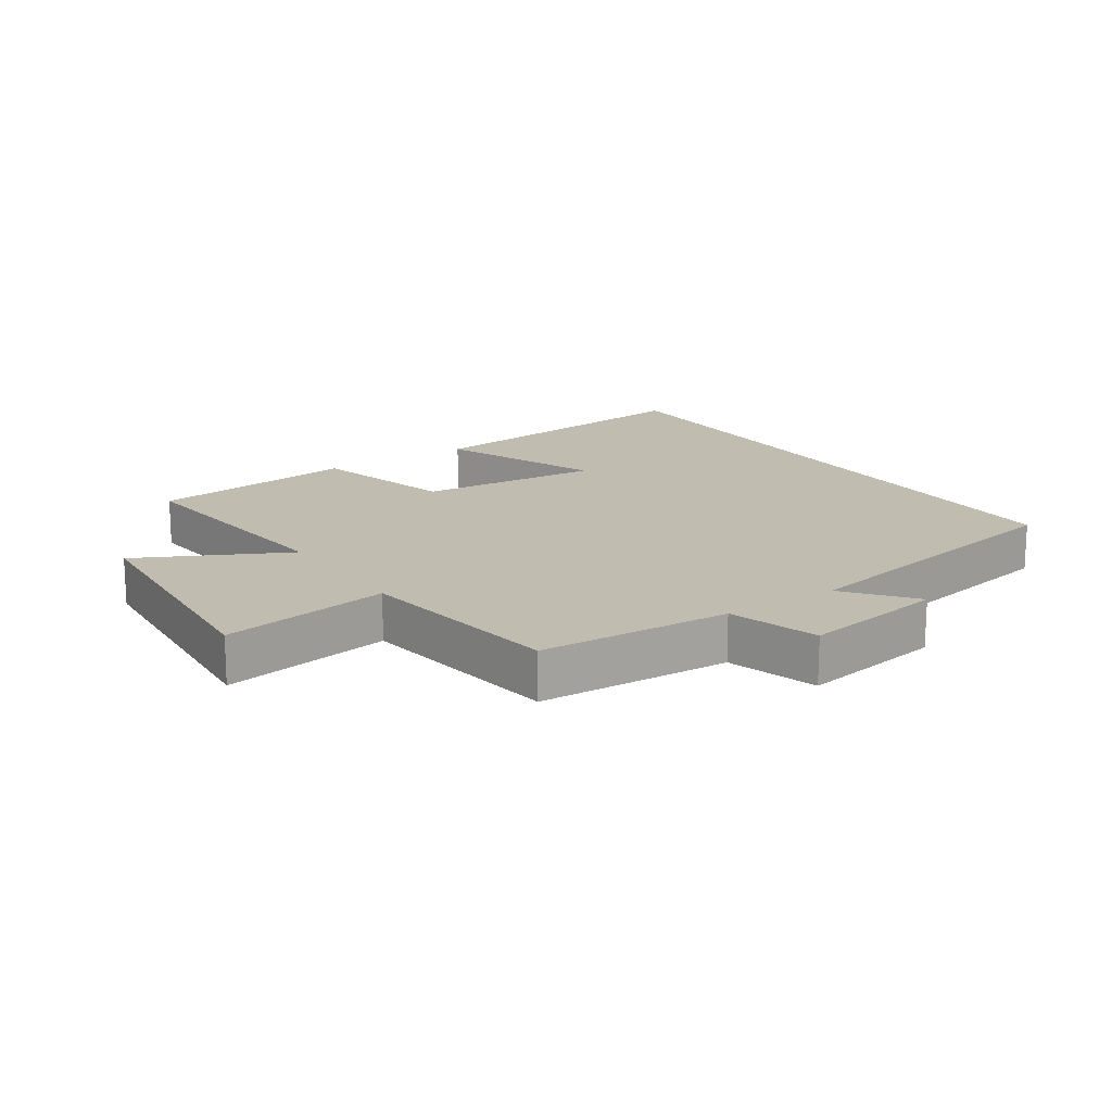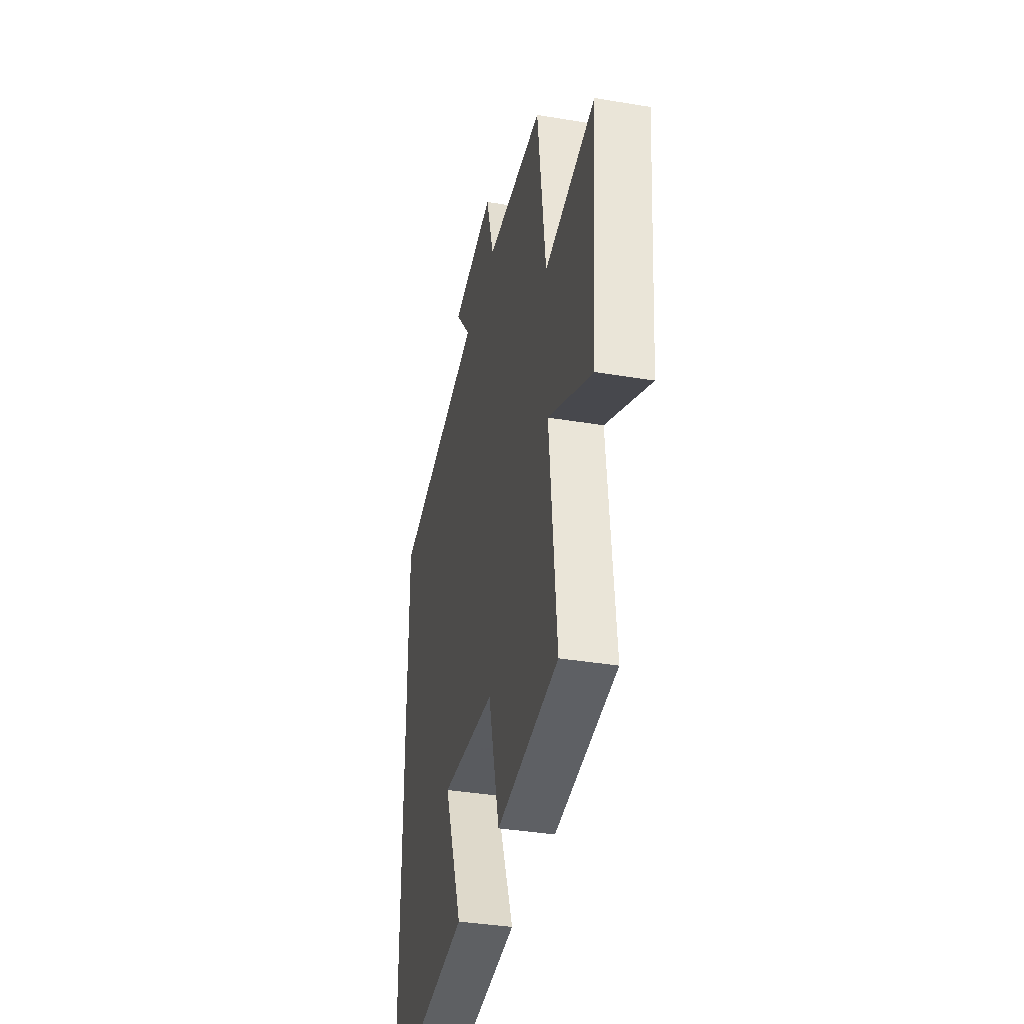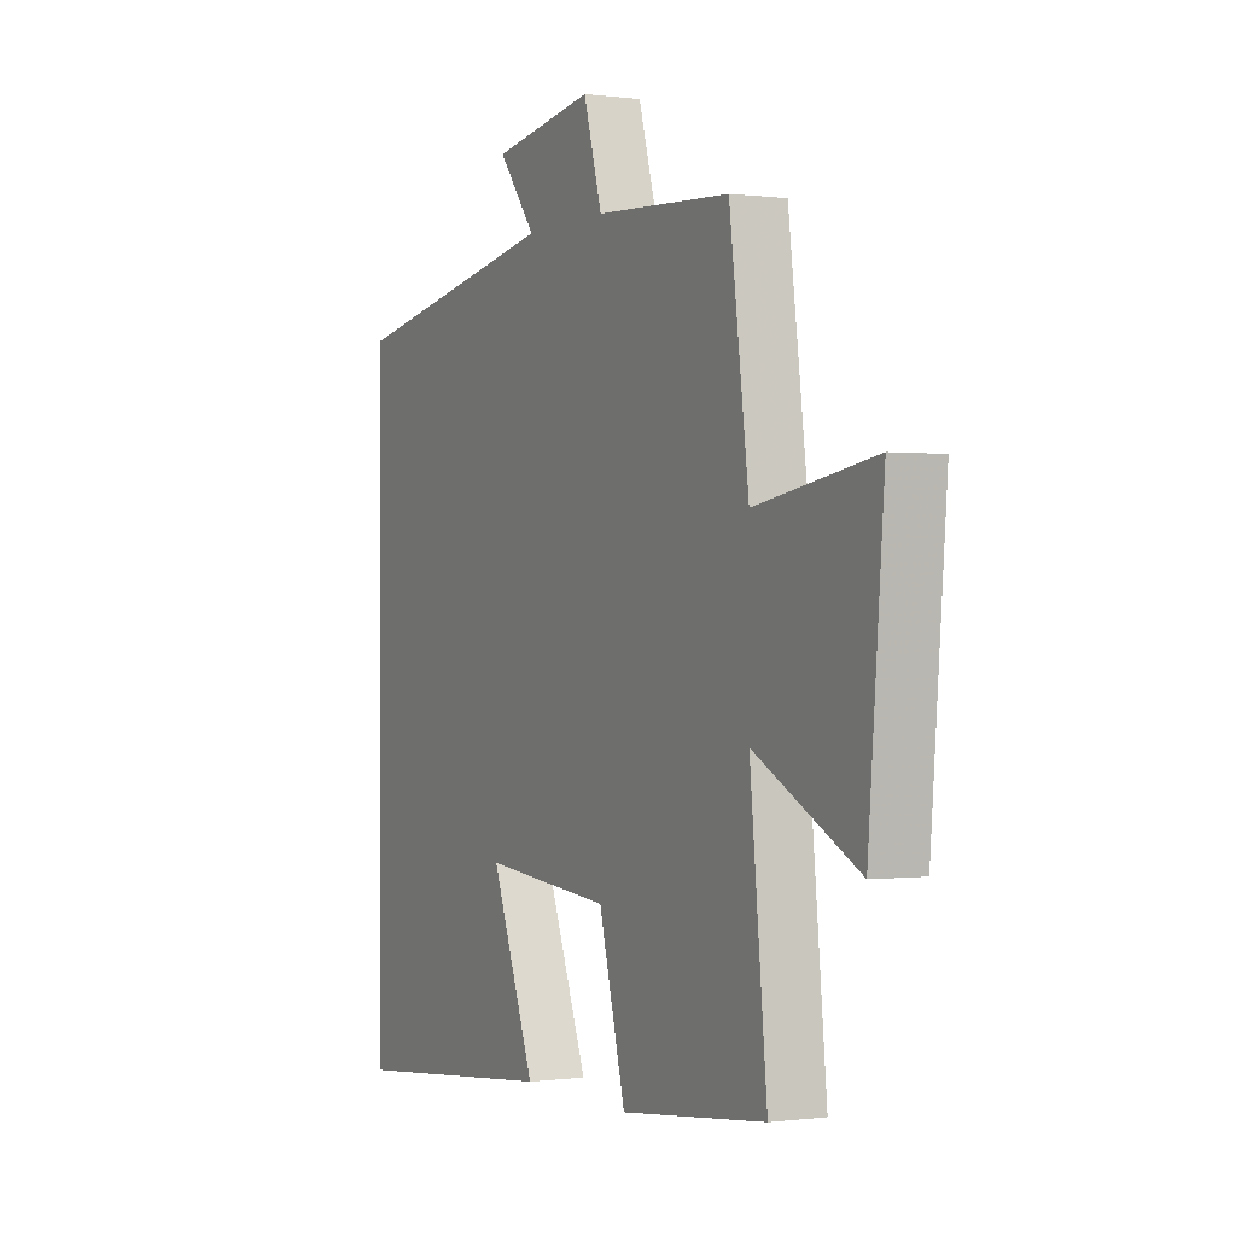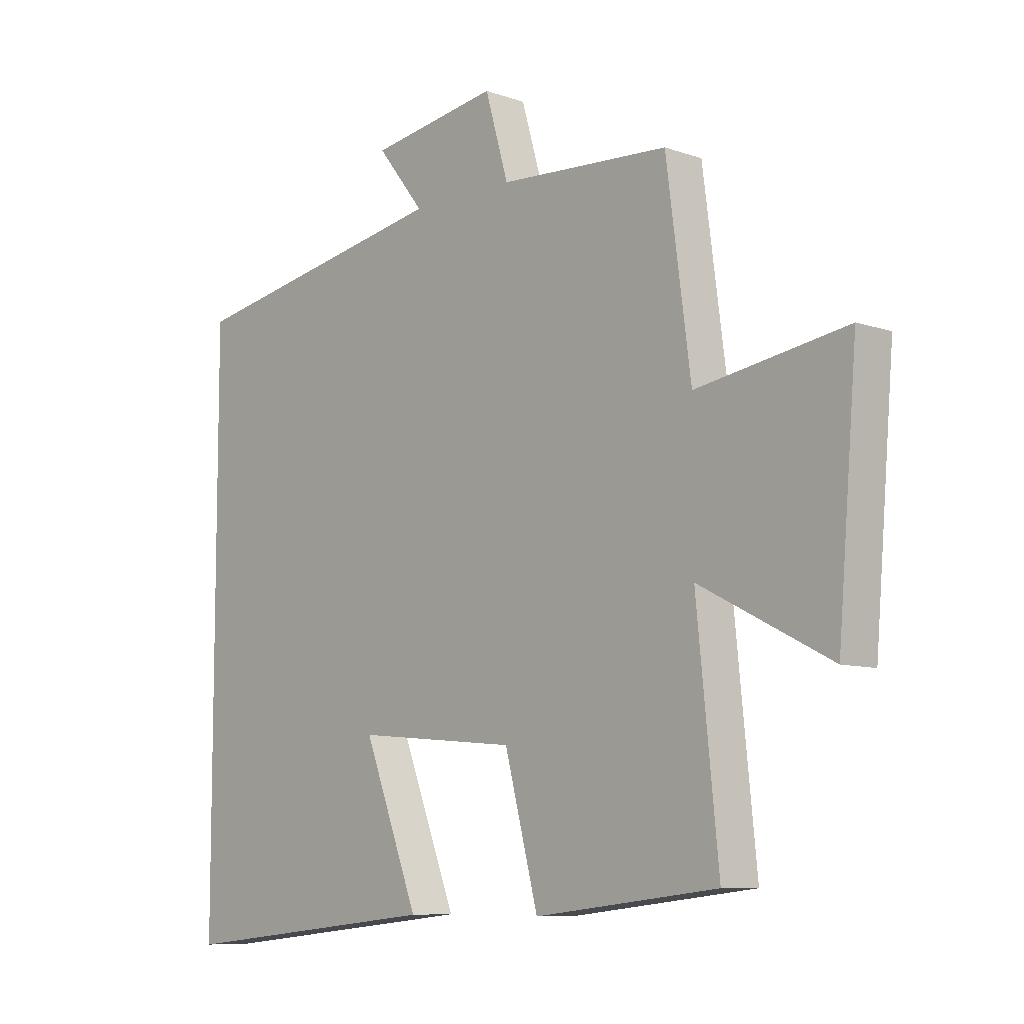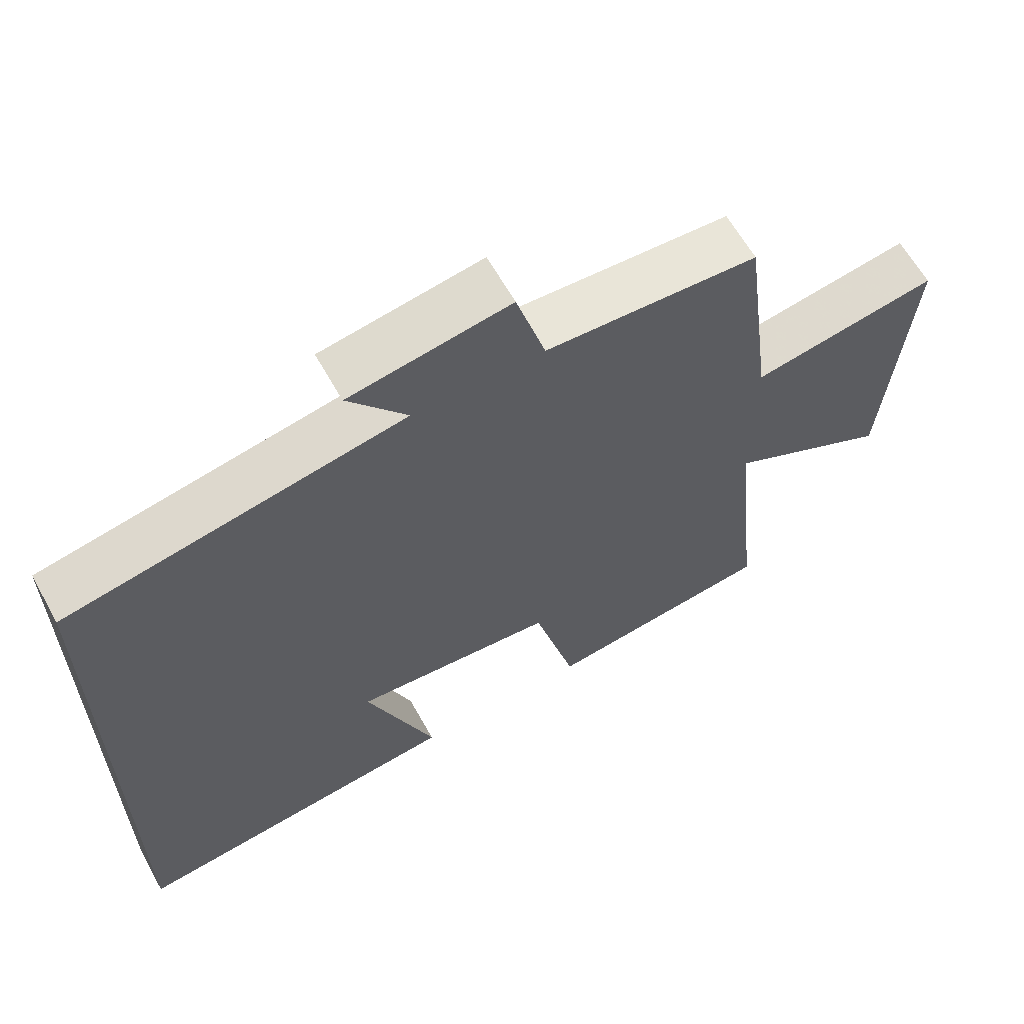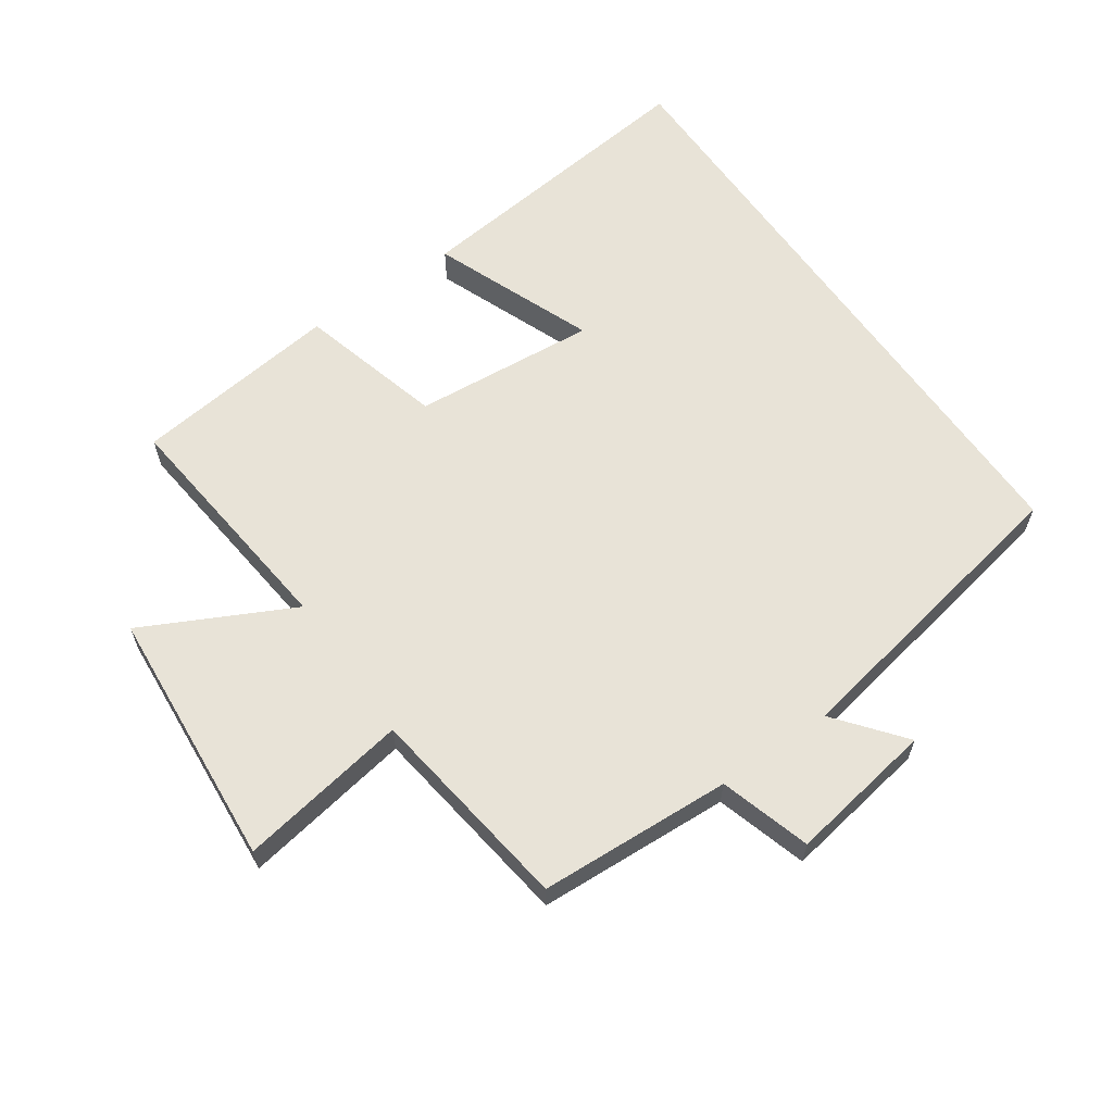
<metadata>
{"format":"obj","ext":"obj","renderer":"f3d","projection":"perspective","resolution":1024,"background":"white","views":[{"elev":16.6,"azim":-34.2,"up":"+Y"},{"elev":-37.0,"azim":-102.2,"up":"+Z"},{"elev":-0.2,"azim":-116.6,"up":"+Z"},{"elev":-8.6,"azim":-133.2,"up":"+Z"},{"elev":62.5,"azim":150.9,"up":"+Z"},{"elev":62.1,"azim":-35.1,"up":"+Y"}]}
</metadata>
<code>
v 0.5 0.07 -0.549
v 0.03 0.07 -0.5
v 0.127 0.07 -0.249
v -0.157 0.07 -0.275
v -0.216 0.07 -0.5
v -0.538 0.07 -0.463
v -0.5 0.07 -0.087
v -0.729 0.07 -0.204
v -0.763 0.07 0.2
v -0.5 0.07 0.157
v -0.457 0.07 0.483
v -0.158 0.07 0.5
v -0.117 0.07 0.641
v 0.109 0.07 0.605
v 0.026 0.07 0.5
v 0.5 0.07 0.414
v 0.5 0 -0.549
v 0.03 0 -0.5
v 0.127 0 -0.249
v -0.157 0 -0.275
v -0.216 0 -0.5
v -0.538 0 -0.463
v -0.5 0 -0.087
v -0.729 0 -0.204
v -0.763 0 0.2
v -0.5 0 0.157
v -0.457 0 0.483
v -0.158 0 0.5
v -0.117 0 0.641
v 0.109 0 0.605
v 0.026 0 0.5
v 0.5 0 0.414
f 15 16 1
f 12 13 14 15
f 10 11 12 15
f 7 8 9 10
f 7 10 15
f 6 7 15
f 5 6 15
f 4 5 15
f 3 4 15
f 1 2 3
f 1 3 15
f 17 32 31
f 31 30 29 28
f 31 28 27 26
f 26 25 24 23
f 31 26 23
f 31 23 22
f 31 22 21
f 31 21 20
f 31 20 19
f 19 18 17
f 31 19 17
f 1 17 18 2
f 2 18 19 3
f 3 19 20 4
f 4 20 21 5
f 5 21 22 6
f 6 22 23 7
f 7 23 24 8
f 8 24 25 9
f 9 25 26 10
f 10 26 27 11
f 11 27 28 12
f 12 28 29 13
f 13 29 30 14
f 14 30 31 15
f 15 31 32 16
f 16 32 17 1

</code>
